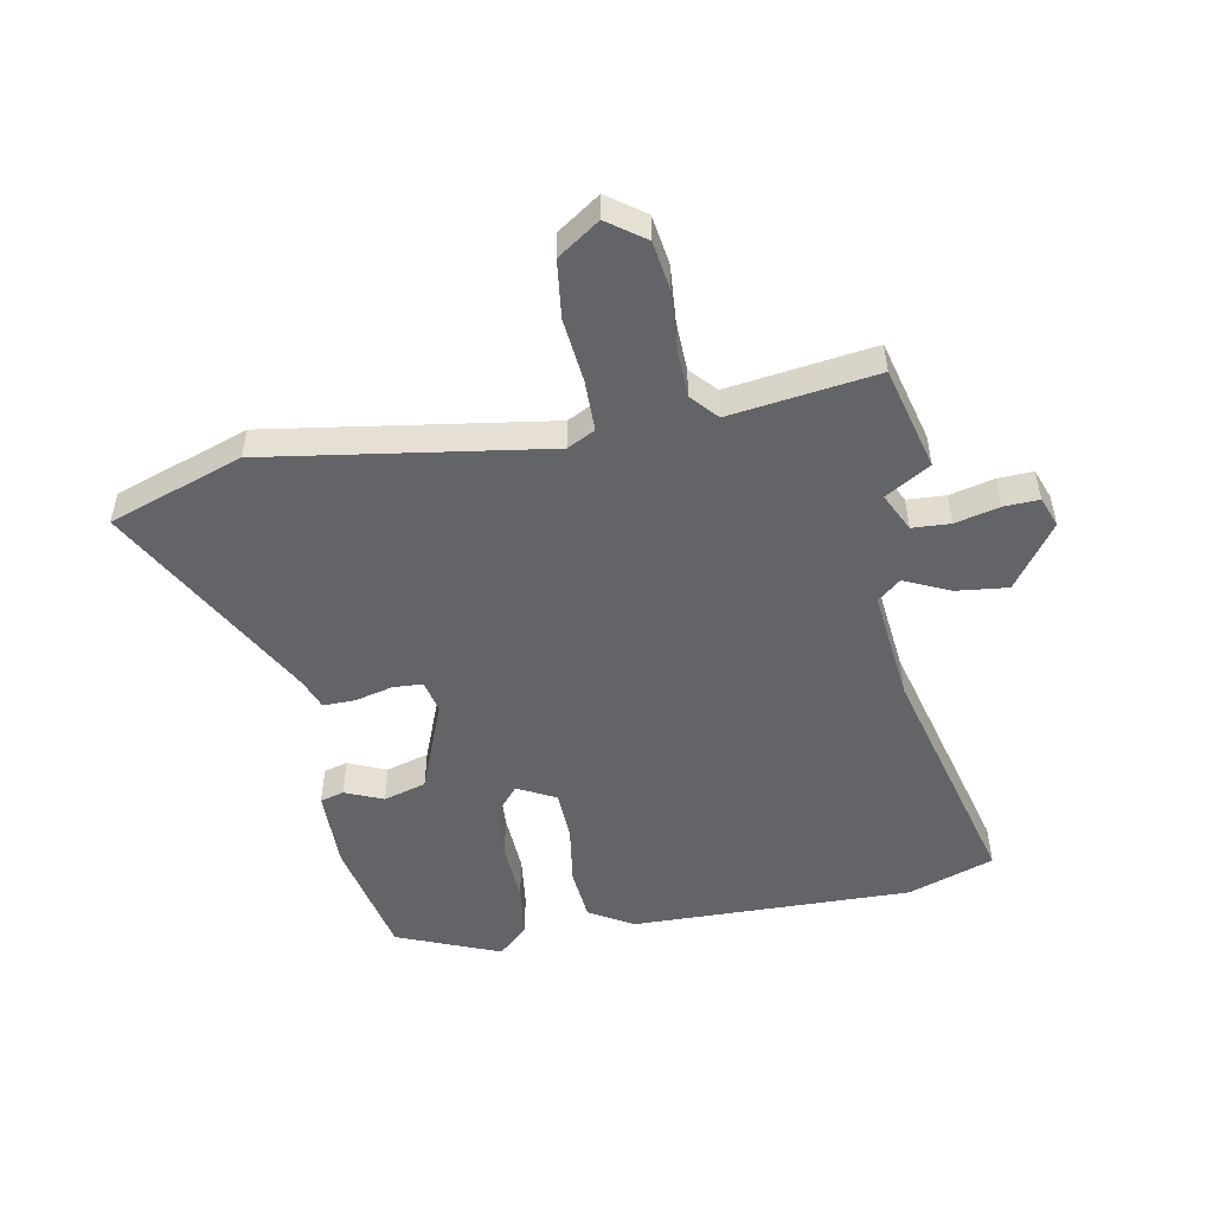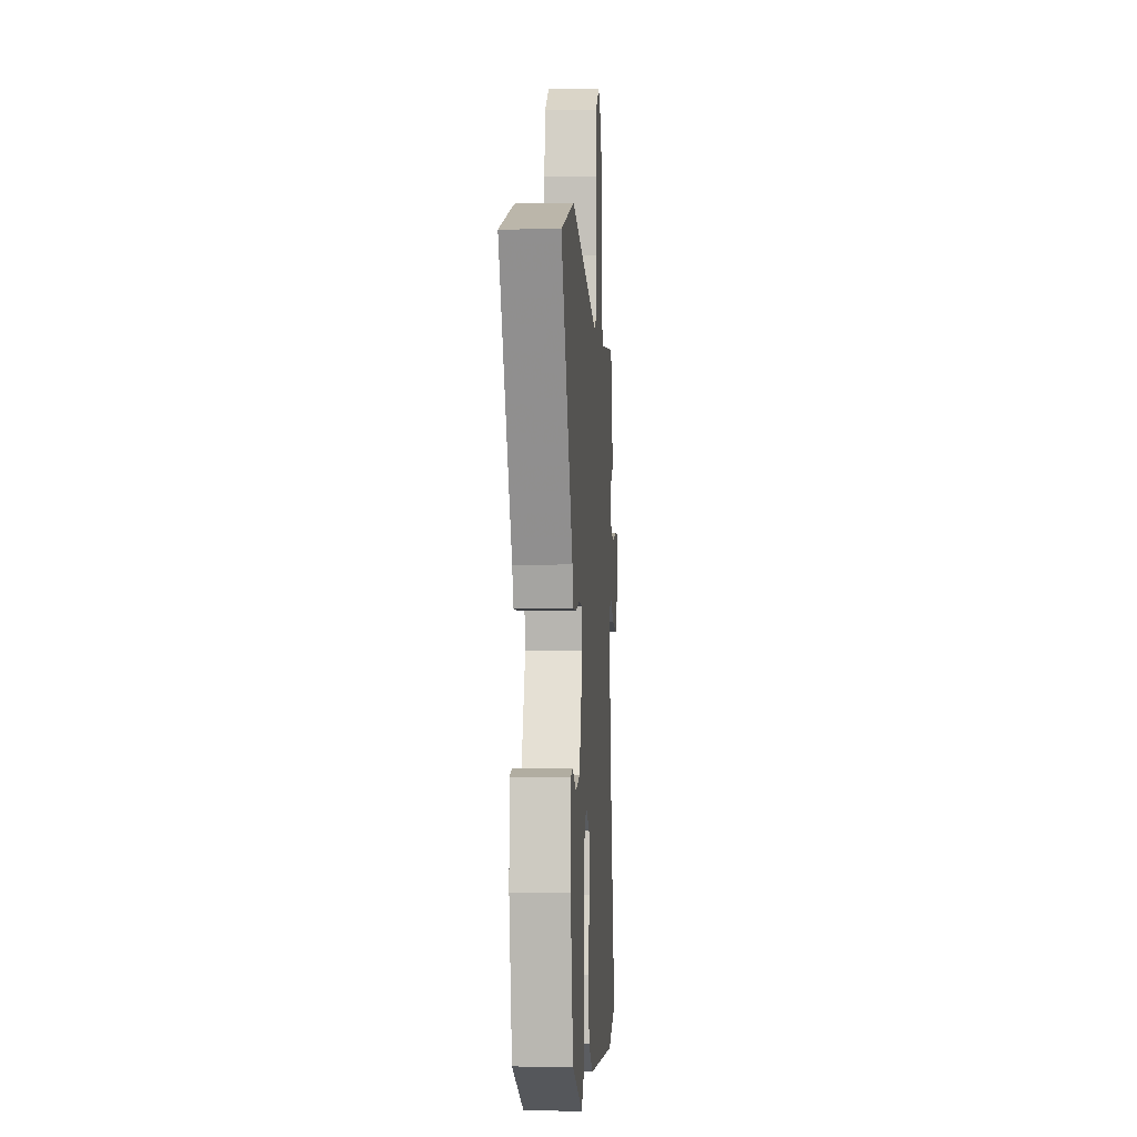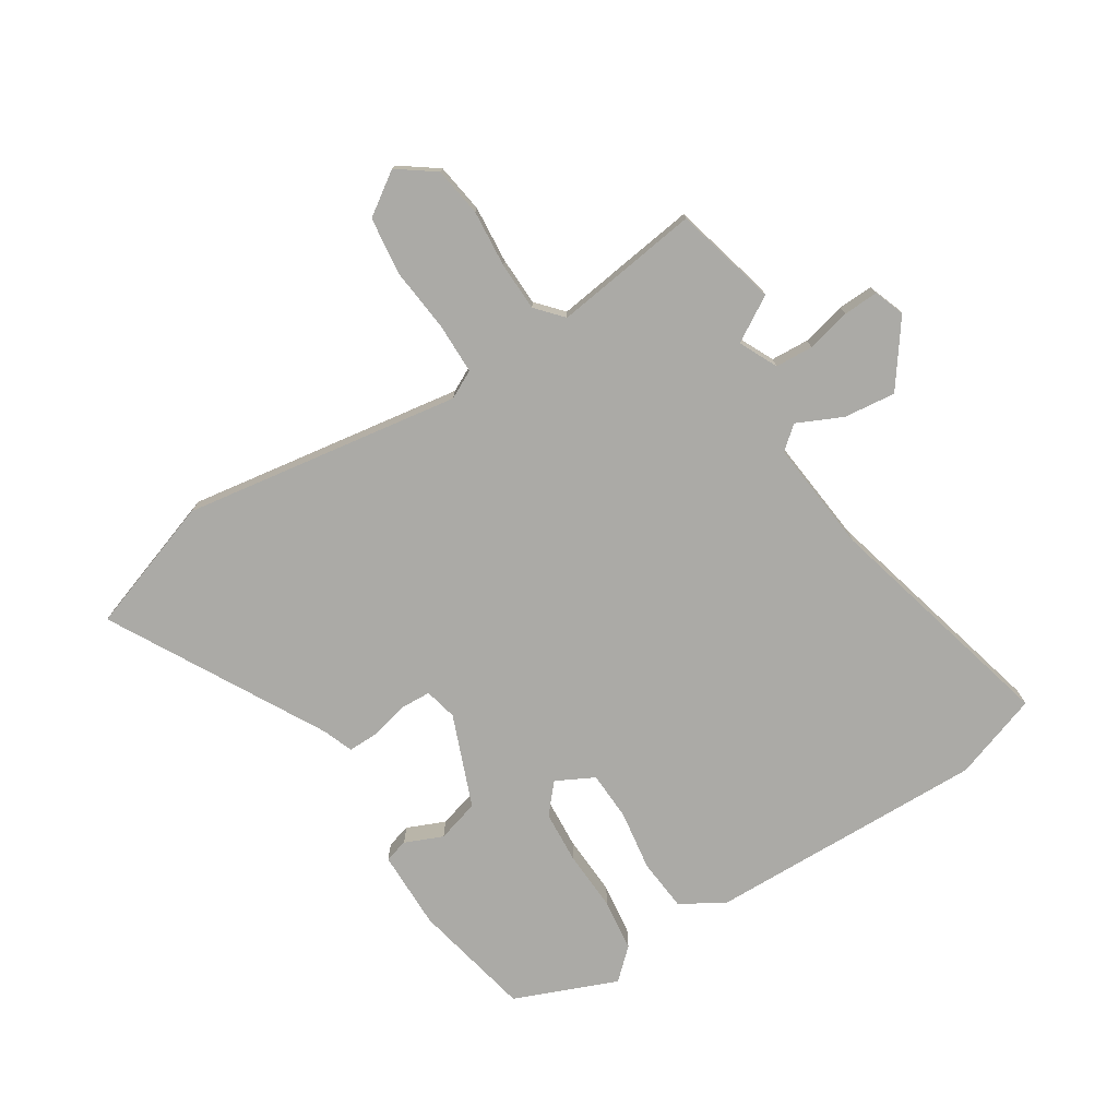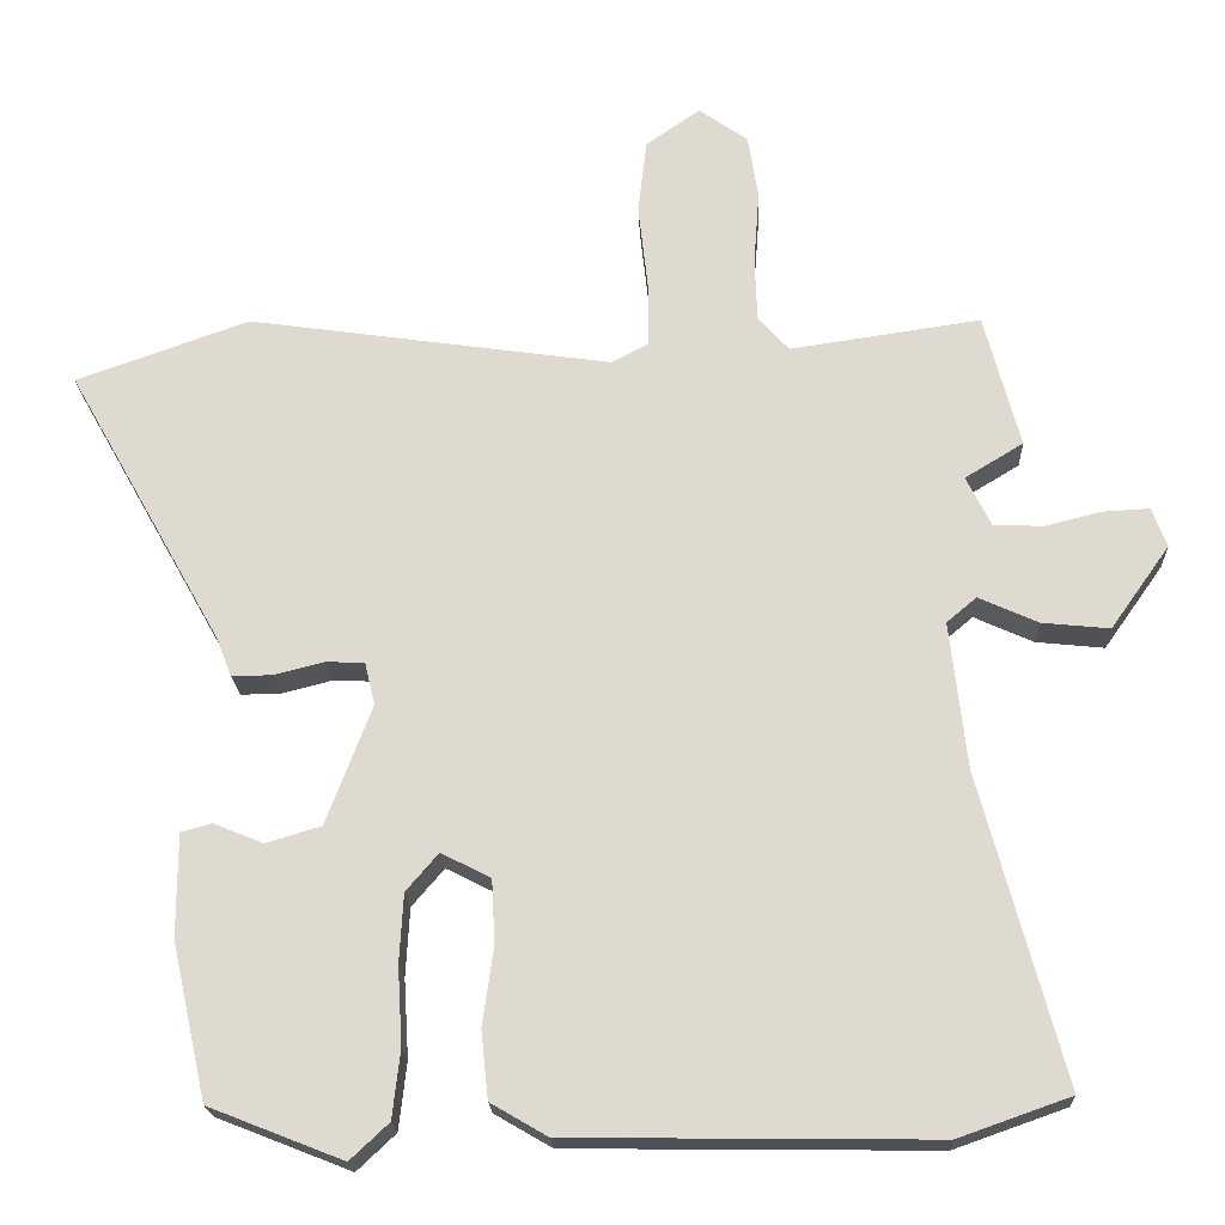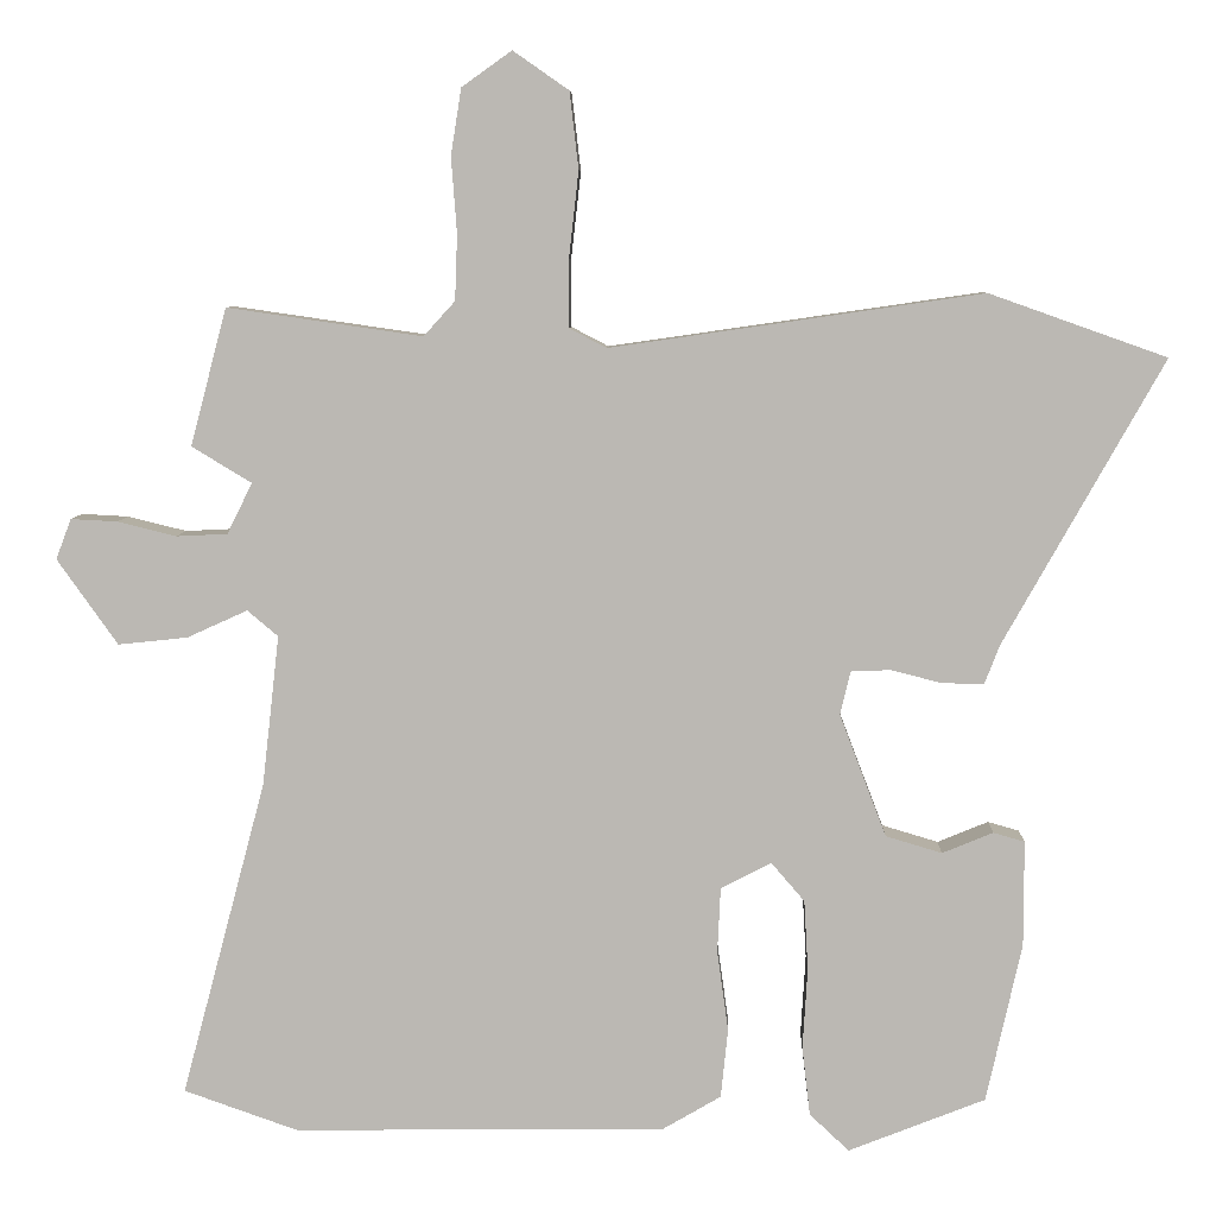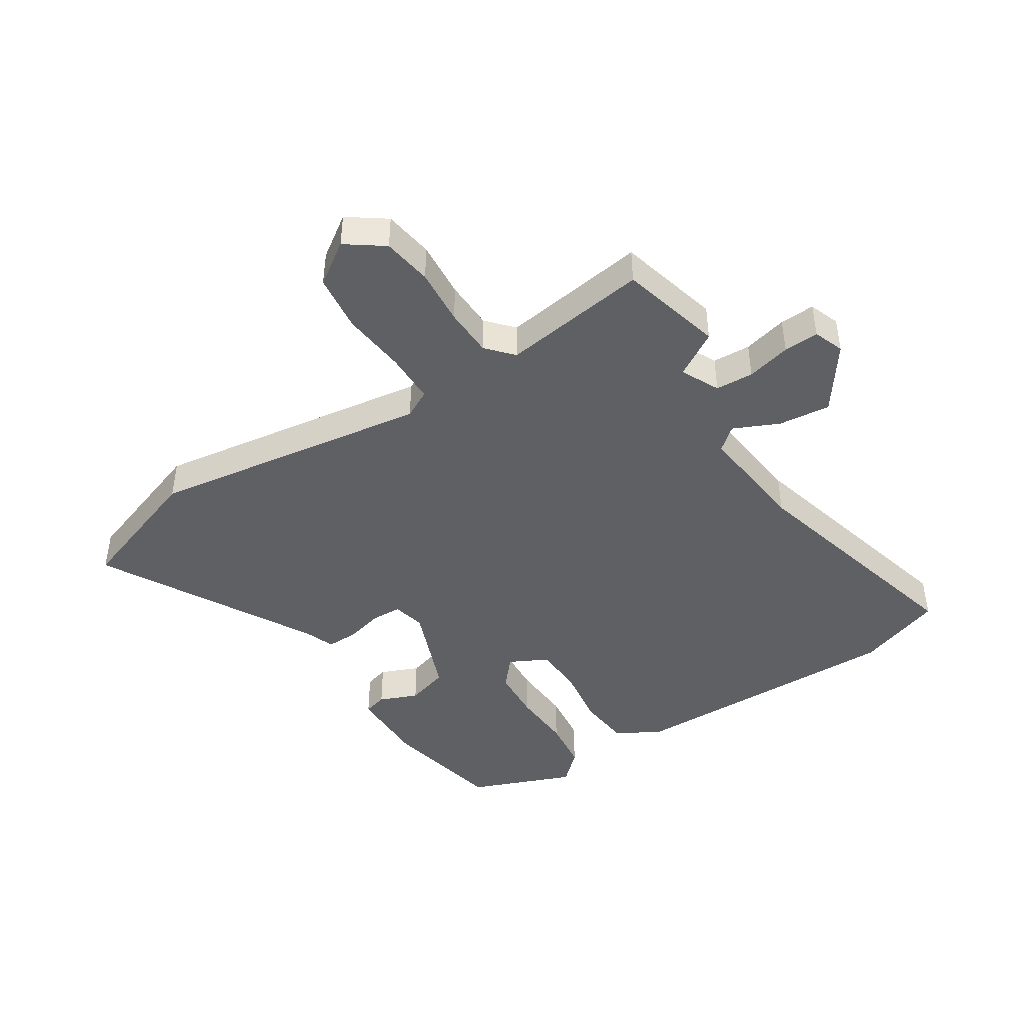
<metadata>
{"format":"obj","ext":"obj","renderer":"f3d","projection":"perspective","resolution":1024,"background":"white","views":[{"elev":-51.1,"azim":10.2,"up":"+Y"},{"elev":-5.2,"azim":-86.4,"up":"+Z"},{"elev":-75.8,"azim":31.8,"up":"+Y"},{"elev":-20.3,"azim":2.5,"up":"+Z"},{"elev":6.9,"azim":-178.3,"up":"+Z"},{"elev":-44.5,"azim":32.5,"up":"+Y"}]}
</metadata>
<code>
v -0.65 0.07 0.447
v -0.43 0.07 0.525
v 0.032 0.07 0.458
v 0.078 0.07 0.482
v 0.078 0.07 0.566
v 0.066 0.07 0.673
v 0.077 0.07 0.768
v 0.146 0.07 0.816
v 0.208 0.07 0.772
v 0.221 0.07 0.69
v 0.214 0.07 0.596
v 0.217 0.07 0.515
v 0.256 0.07 0.472
v 0.498 0.07 0.507
v 0.543 0.07 0.337
v 0.469 0.07 0.292
v 0.5 0.07 0.229
v 0.563 0.07 0.226
v 0.636 0.07 0.244
v 0.694 0.07 0.247
v 0.713 0.07 0.197
v 0.638 0.07 0.091
v 0.552 0.07 0.1
v 0.477 0.07 0.134
v 0.439 0.07 0.102
v 0.46 0.07 -0.084
v 0.565 0.07 -0.477
v 0.423 0.07 -0.527
v -0.039 0.07 -0.521
v -0.111 0.07 -0.479
v -0.12 0.07 -0.393
v -0.106 0.07 -0.293
v -0.11 0.07 -0.212
v -0.173 0.07 -0.18
v -0.214 0.07 -0.228
v -0.219 0.07 -0.315
v -0.213 0.07 -0.415
v -0.223 0.07 -0.501
v -0.272 0.07 -0.547
v -0.442 0.07 -0.48
v -0.486 0.07 -0.282
v -0.486 0.07 -0.151
v -0.447 0.07 -0.14
v -0.384 0.07 -0.166
v -0.314 0.07 -0.145
v -0.256 0.07 0.007
v -0.269 0.07 0.061
v -0.318 0.07 0.063
v -0.381 0.07 0.047
v -0.433 0.07 0.046
v -0.452 0.07 0.095
v -0.65 0 0.447
v -0.43 0 0.525
v 0.032 0 0.458
v 0.078 0 0.482
v 0.078 0 0.566
v 0.066 0 0.673
v 0.077 0 0.768
v 0.146 0 0.816
v 0.208 0 0.772
v 0.221 0 0.69
v 0.214 0 0.596
v 0.217 0 0.515
v 0.256 0 0.472
v 0.498 0 0.507
v 0.543 0 0.337
v 0.469 0 0.292
v 0.5 0 0.229
v 0.563 0 0.226
v 0.636 0 0.244
v 0.694 0 0.247
v 0.713 0 0.197
v 0.638 0 0.091
v 0.552 0 0.1
v 0.477 0 0.134
v 0.439 0 0.102
v 0.46 0 -0.084
v 0.565 0 -0.477
v 0.423 0 -0.527
v -0.039 0 -0.521
v -0.111 0 -0.479
v -0.12 0 -0.393
v -0.106 0 -0.293
v -0.11 0 -0.212
v -0.173 0 -0.18
v -0.214 0 -0.228
v -0.219 0 -0.315
v -0.213 0 -0.415
v -0.223 0 -0.501
v -0.272 0 -0.547
v -0.442 0 -0.48
v -0.486 0 -0.282
v -0.486 0 -0.151
v -0.447 0 -0.14
v -0.384 0 -0.166
v -0.314 0 -0.145
v -0.256 0 0.007
v -0.269 0 0.061
v -0.318 0 0.063
v -0.381 0 0.047
v -0.433 0 0.046
v -0.452 0 0.095
f 48 49 50 51
f 1 2 3
f 51 1 3
f 48 51 3
f 47 48 3
f 46 47 3 4
f 45 46 4
f 42 43 44
f 41 42 44
f 40 41 44
f 39 40 44
f 38 39 44
f 37 38 44
f 36 37 44
f 35 36 44 45
f 34 35 45 4
f 30 31 32
f 29 30 32
f 28 29 32
f 27 28 32
f 26 27 32
f 25 26 32 33
f 33 34 4
f 25 33 4
f 24 25 4
f 22 23 24
f 21 22 24
f 20 21 24
f 19 20 24
f 18 19 24
f 13 14 15 16
f 13 16 17
f 9 10 11
f 8 9 11
f 7 8 11
f 6 7 11
f 5 6 11
f 5 11 12
f 4 5 12 13
f 17 18 24
f 4 13 17 24
f 102 101 100 99
f 54 53 52
f 54 52 102
f 54 102 99
f 54 99 98
f 55 54 98 97
f 55 97 96
f 95 94 93
f 95 93 92
f 95 92 91
f 95 91 90
f 95 90 89
f 95 89 88
f 95 88 87
f 96 95 87 86
f 55 96 86 85
f 83 82 81
f 83 81 80
f 83 80 79
f 83 79 78
f 83 78 77
f 84 83 77 76
f 55 85 84
f 55 84 76
f 55 76 75
f 75 74 73
f 75 73 72
f 75 72 71
f 75 71 70
f 75 70 69
f 67 66 65 64
f 68 67 64
f 62 61 60
f 62 60 59
f 62 59 58
f 62 58 57
f 62 57 56
f 63 62 56
f 64 63 56 55
f 75 69 68
f 75 68 64 55
f 1 52 53 2
f 2 53 54 3
f 3 54 55 4
f 4 55 56 5
f 5 56 57 6
f 6 57 58 7
f 7 58 59 8
f 8 59 60 9
f 9 60 61 10
f 10 61 62 11
f 11 62 63 12
f 12 63 64 13
f 13 64 65 14
f 14 65 66 15
f 15 66 67 16
f 16 67 68 17
f 17 68 69 18
f 18 69 70 19
f 19 70 71 20
f 20 71 72 21
f 21 72 73 22
f 22 73 74 23
f 23 74 75 24
f 24 75 76 25
f 25 76 77 26
f 26 77 78 27
f 27 78 79 28
f 28 79 80 29
f 29 80 81 30
f 30 81 82 31
f 31 82 83 32
f 32 83 84 33
f 33 84 85 34
f 34 85 86 35
f 35 86 87 36
f 36 87 88 37
f 37 88 89 38
f 38 89 90 39
f 39 90 91 40
f 40 91 92 41
f 41 92 93 42
f 42 93 94 43
f 43 94 95 44
f 44 95 96 45
f 45 96 97 46
f 46 97 98 47
f 47 98 99 48
f 48 99 100 49
f 49 100 101 50
f 50 101 102 51
f 51 102 52 1

</code>
